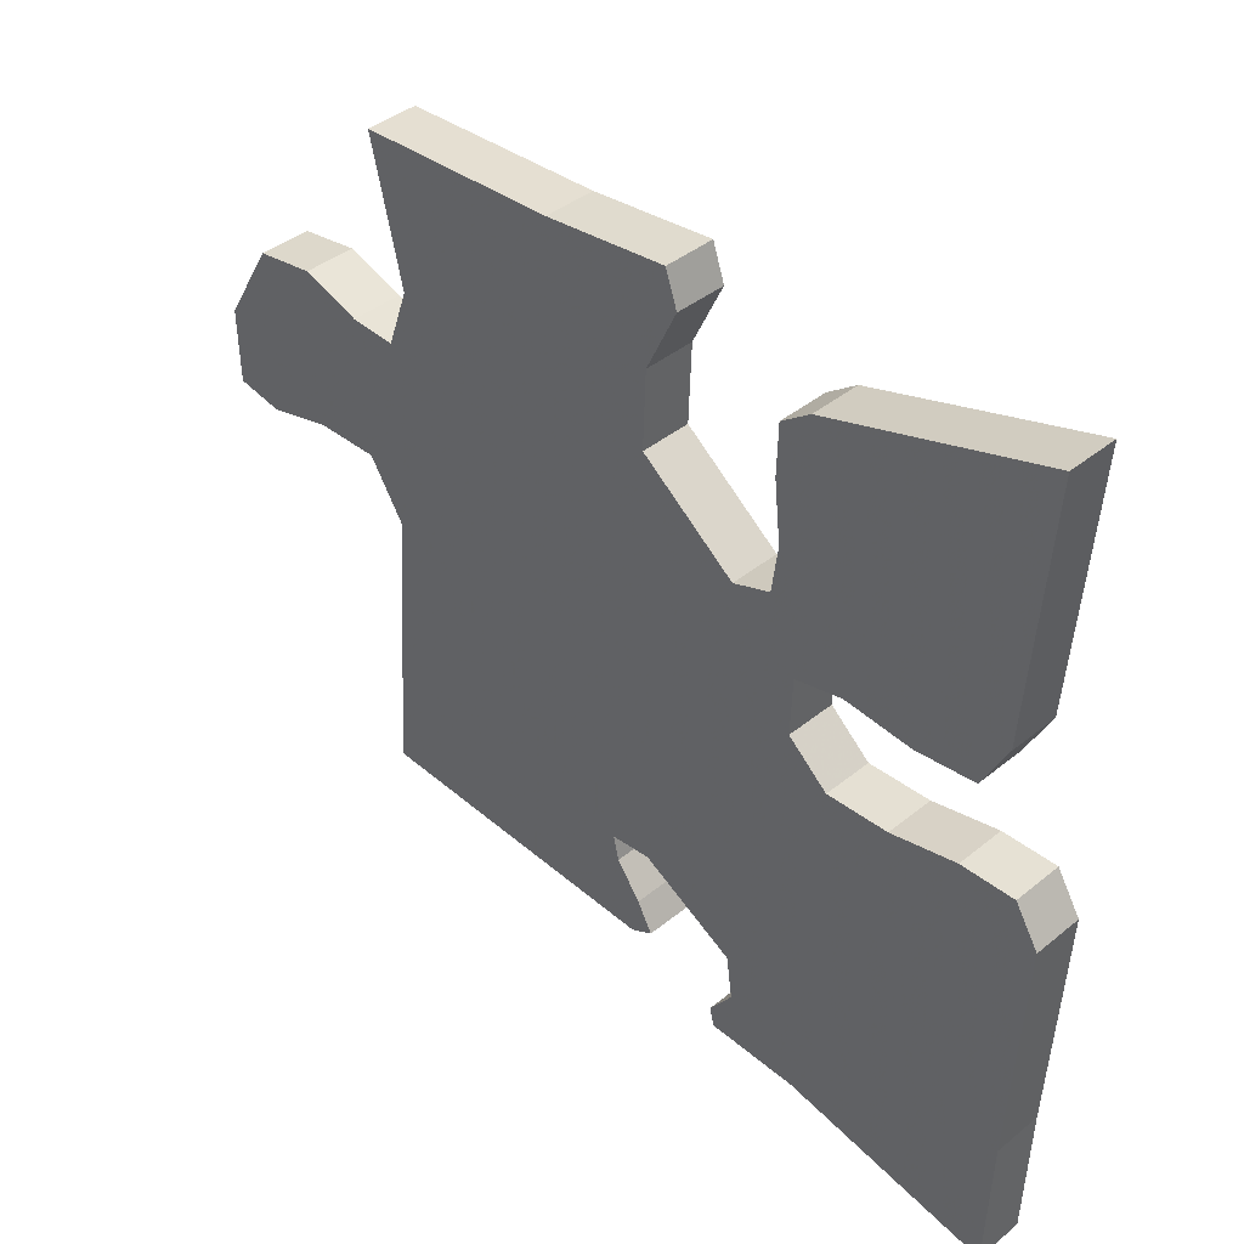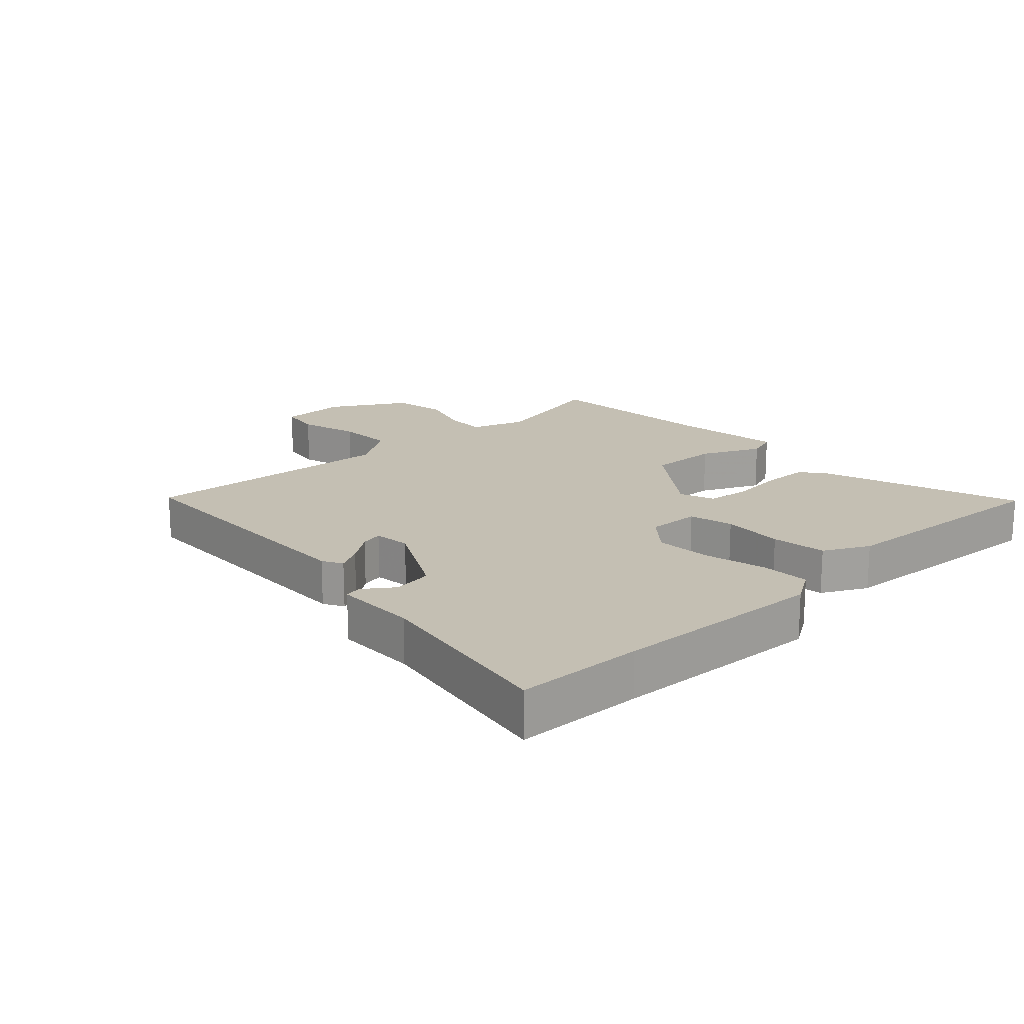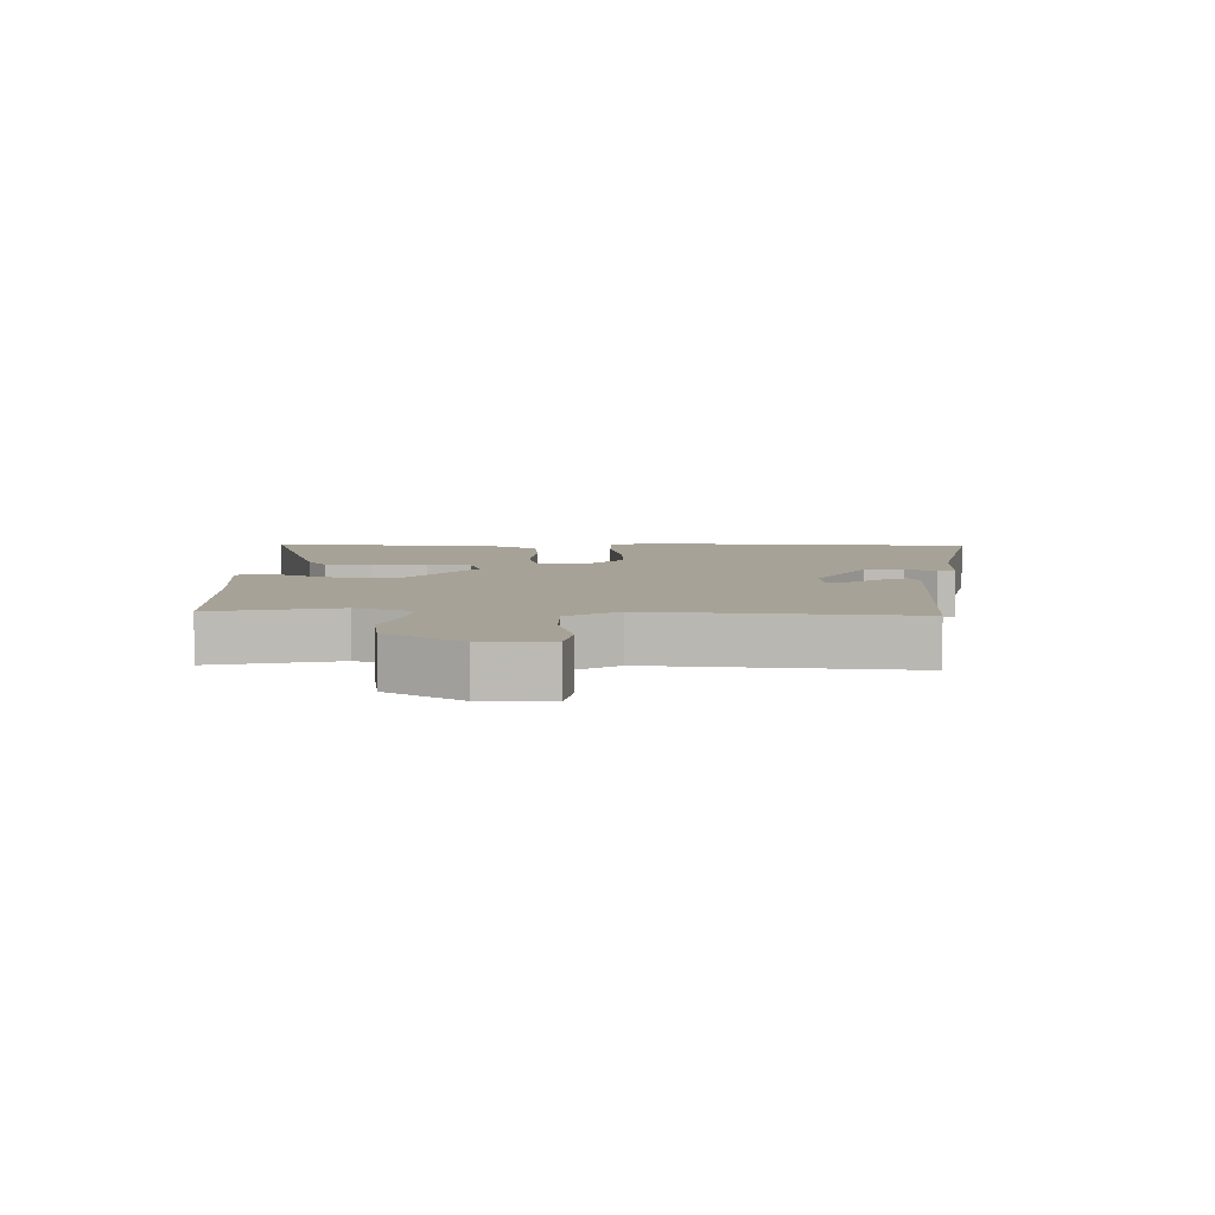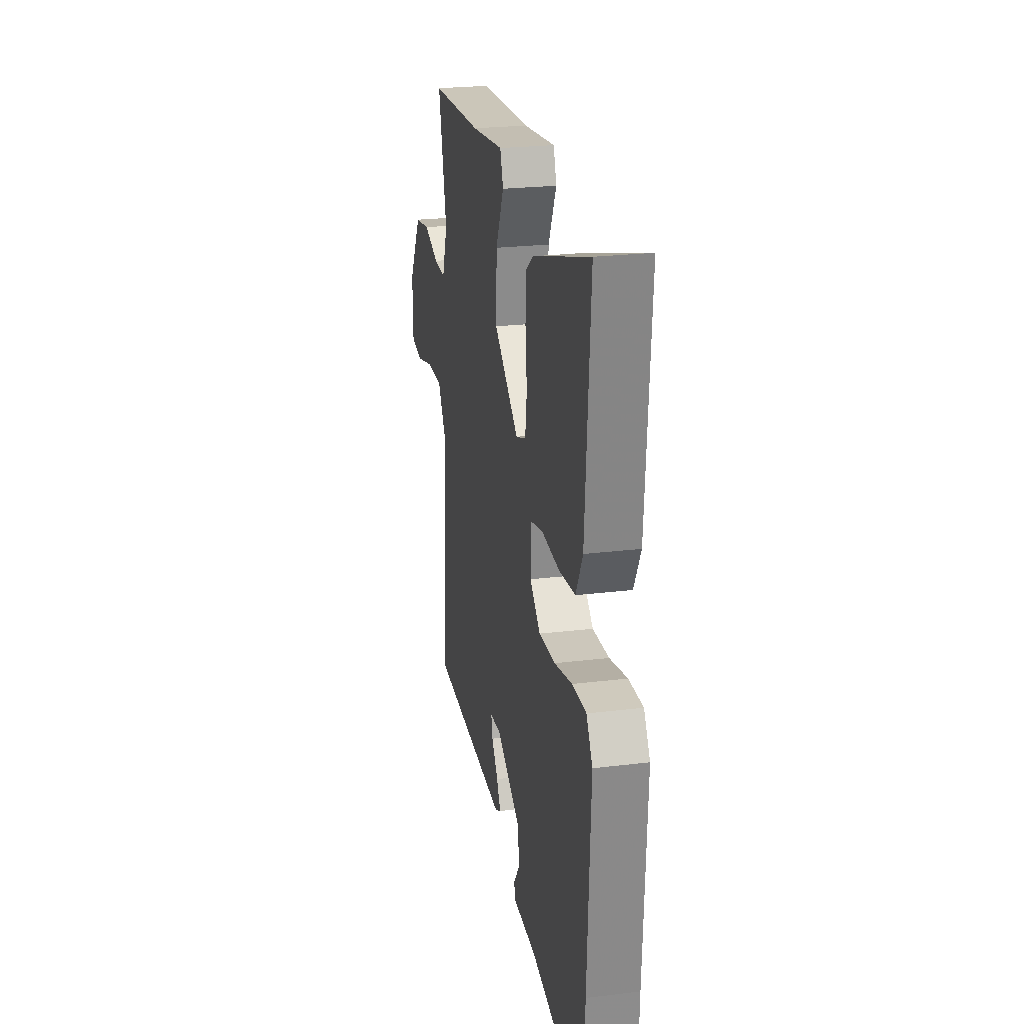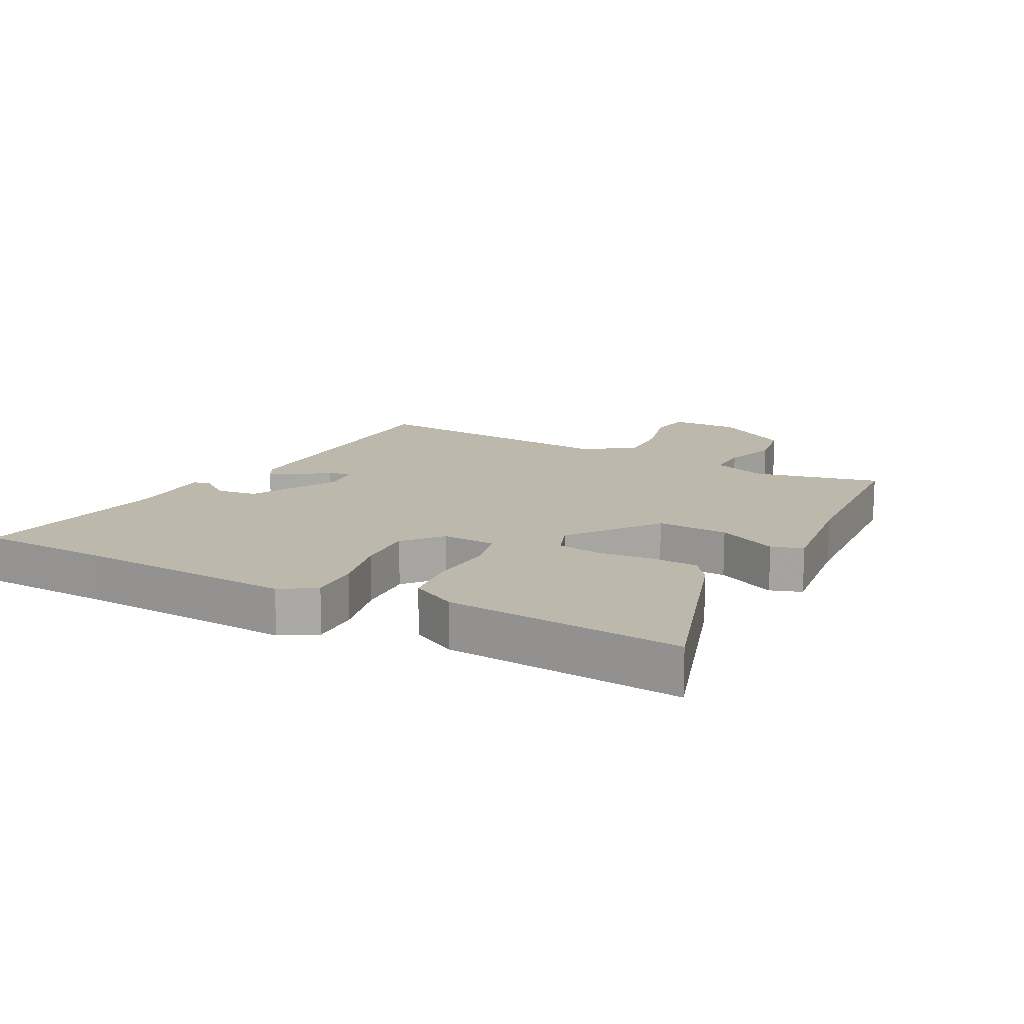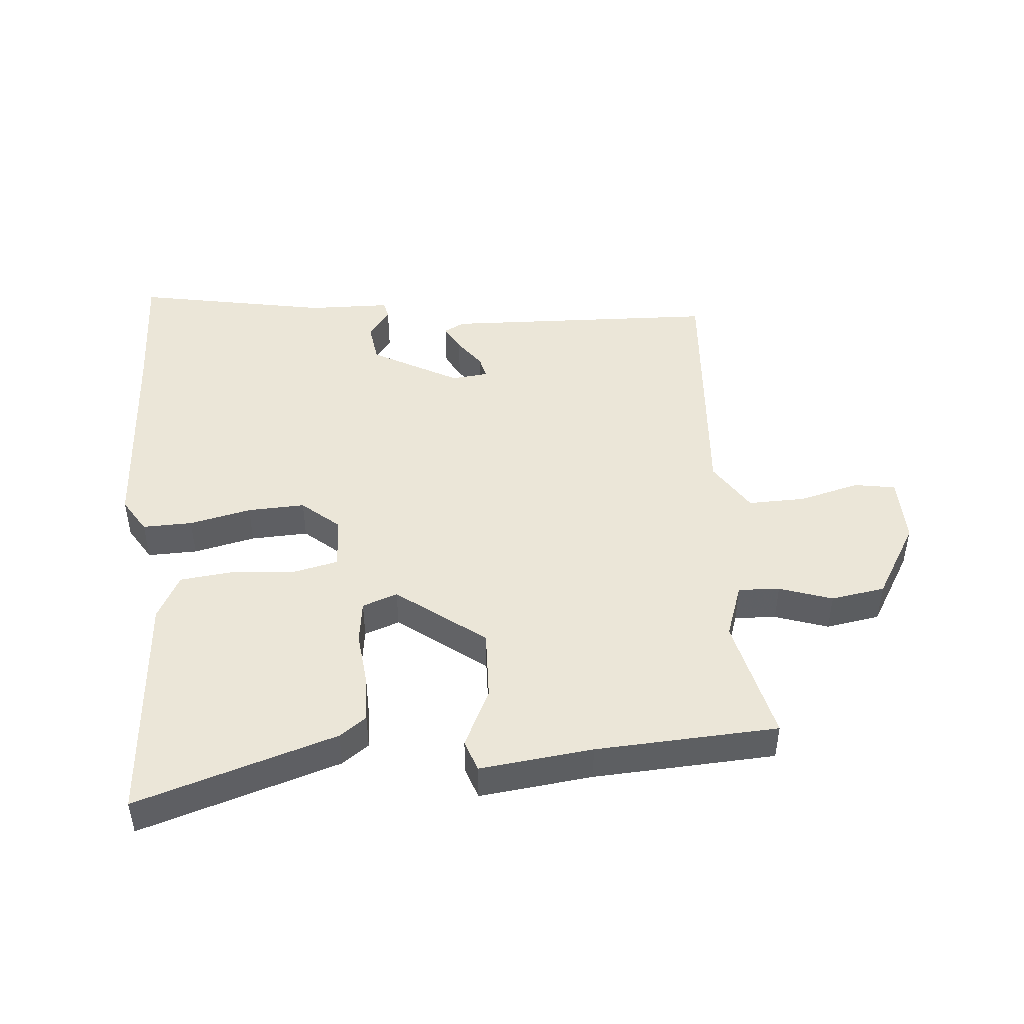
<metadata>
{"format":"obj","ext":"obj","renderer":"f3d","projection":"perspective","resolution":1024,"background":"white","views":[{"elev":40.7,"azim":-134.8,"up":"+Z"},{"elev":17.9,"azim":-133.6,"up":"+Y"},{"elev":6.6,"azim":92.0,"up":"+Y"},{"elev":24.3,"azim":-101.4,"up":"+Z"},{"elev":14.9,"azim":-62.2,"up":"+Y"},{"elev":46.3,"azim":-4.8,"up":"+Y"}]}
</metadata>
<code>
v -0.483 0.07 0.558
v -0.17 0.07 0.458
v -0.128 0.07 0.427
v -0.126 0.07 0.354
v -0.135 0.07 0.268
v -0.126 0.07 0.2
v -0.071 0.07 0.18
v 0.066 0.07 0.284
v 0.062 0.07 0.395
v 0.018 0.07 0.488
v 0.035 0.07 0.537
v 0.212 0.07 0.516
v 0.498 0.07 0.5
v 0.452 0.07 0.303
v 0.482 0.07 0.217
v 0.547 0.07 0.22
v 0.63 0.07 0.248
v 0.715 0.07 0.234
v 0.785 0.07 0.116
v 0.783 0.07 0.009
v 0.718 0.07 -0.002
v 0.623 0.07 0.023
v 0.533 0.07 0.025
v 0.482 0.07 -0.055
v 0.511 0.07 -0.46
v 0.079 0.07 -0.475
v 0.047 0.07 -0.458
v 0.069 0.07 -0.417
v 0.104 0.07 -0.369
v 0.112 0.07 -0.334
v 0.054 0.07 -0.328
v -0.082 0.07 -0.403
v -0.091 0.07 -0.466
v -0.057 0.07 -0.513
v -0.063 0.07 -0.54
v -0.193 0.07 -0.543
v -0.497 0.07 -0.6
v -0.503 0.07 -0.398
v -0.519 0.07 -0.06
v -0.485 0.07 -0.005
v -0.407 0.07 -0.007
v -0.31 0.07 -0.029
v -0.22 0.07 -0.033
v -0.162 0.07 0.017
v -0.165 0.07 0.101
v -0.235 0.07 0.117
v -0.333 0.07 0.109
v -0.42 0.07 0.119
v -0.457 0.07 0.19
v -0.483 0 0.558
v -0.17 0 0.458
v -0.128 0 0.427
v -0.126 0 0.354
v -0.135 0 0.268
v -0.126 0 0.2
v -0.071 0 0.18
v 0.066 0 0.284
v 0.062 0 0.395
v 0.018 0 0.488
v 0.035 0 0.537
v 0.212 0 0.516
v 0.498 0 0.5
v 0.452 0 0.303
v 0.482 0 0.217
v 0.547 0 0.22
v 0.63 0 0.248
v 0.715 0 0.234
v 0.785 0 0.116
v 0.783 0 0.009
v 0.718 0 -0.002
v 0.623 0 0.023
v 0.533 0 0.025
v 0.482 0 -0.055
v 0.511 0 -0.46
v 0.079 0 -0.475
v 0.047 0 -0.458
v 0.069 0 -0.417
v 0.104 0 -0.369
v 0.112 0 -0.334
v 0.054 0 -0.328
v -0.082 0 -0.403
v -0.091 0 -0.466
v -0.057 0 -0.513
v -0.063 0 -0.54
v -0.193 0 -0.543
v -0.497 0 -0.6
v -0.503 0 -0.398
v -0.519 0 -0.06
v -0.485 0 -0.005
v -0.407 0 -0.007
v -0.31 0 -0.029
v -0.22 0 -0.033
v -0.162 0 0.017
v -0.165 0 0.101
v -0.235 0 0.117
v -0.333 0 0.109
v -0.42 0 0.119
v -0.457 0 0.19
f 3 4 5
f 2 3 5
f 1 2 5
f 49 1 5
f 48 49 5
f 47 48 5
f 46 47 5
f 45 46 5 6
f 44 45 6 7
f 40 41 42
f 39 40 42
f 38 39 42
f 38 42 43
f 37 38 43
f 36 37 43
f 33 34 35 36
f 36 43 44
f 33 36 44
f 32 33 44
f 27 28 29
f 26 27 29
f 25 26 29
f 24 25 29
f 23 24 29 30
f 20 21 22
f 19 20 22
f 18 19 22
f 17 18 22
f 16 17 22
f 15 16 22 23
f 23 30 31
f 15 23 31
f 14 15 31
f 9 10 11 12
f 12 13 14
f 9 12 14
f 8 9 14
f 31 32 44
f 14 31 44
f 8 14 44
f 7 8 44
f 54 53 52
f 54 52 51
f 54 51 50
f 54 50 98
f 54 98 97
f 54 97 96
f 54 96 95
f 55 54 95 94
f 56 55 94 93
f 91 90 89
f 91 89 88
f 91 88 87
f 92 91 87
f 92 87 86
f 92 86 85
f 85 84 83 82
f 93 92 85
f 93 85 82
f 93 82 81
f 78 77 76
f 78 76 75
f 78 75 74
f 78 74 73
f 79 78 73 72
f 71 70 69
f 71 69 68
f 71 68 67
f 71 67 66
f 71 66 65
f 72 71 65 64
f 80 79 72
f 80 72 64
f 80 64 63
f 61 60 59 58
f 63 62 61
f 63 61 58
f 63 58 57
f 93 81 80
f 93 80 63
f 93 63 57
f 93 57 56
f 1 50 51 2
f 2 51 52 3
f 3 52 53 4
f 4 53 54 5
f 5 54 55 6
f 6 55 56 7
f 7 56 57 8
f 8 57 58 9
f 9 58 59 10
f 10 59 60 11
f 11 60 61 12
f 12 61 62 13
f 13 62 63 14
f 14 63 64 15
f 15 64 65 16
f 16 65 66 17
f 17 66 67 18
f 18 67 68 19
f 19 68 69 20
f 20 69 70 21
f 21 70 71 22
f 22 71 72 23
f 23 72 73 24
f 24 73 74 25
f 25 74 75 26
f 26 75 76 27
f 27 76 77 28
f 28 77 78 29
f 29 78 79 30
f 30 79 80 31
f 31 80 81 32
f 32 81 82 33
f 33 82 83 34
f 34 83 84 35
f 35 84 85 36
f 36 85 86 37
f 37 86 87 38
f 38 87 88 39
f 39 88 89 40
f 40 89 90 41
f 41 90 91 42
f 42 91 92 43
f 43 92 93 44
f 44 93 94 45
f 45 94 95 46
f 46 95 96 47
f 47 96 97 48
f 48 97 98 49
f 49 98 50 1

</code>
